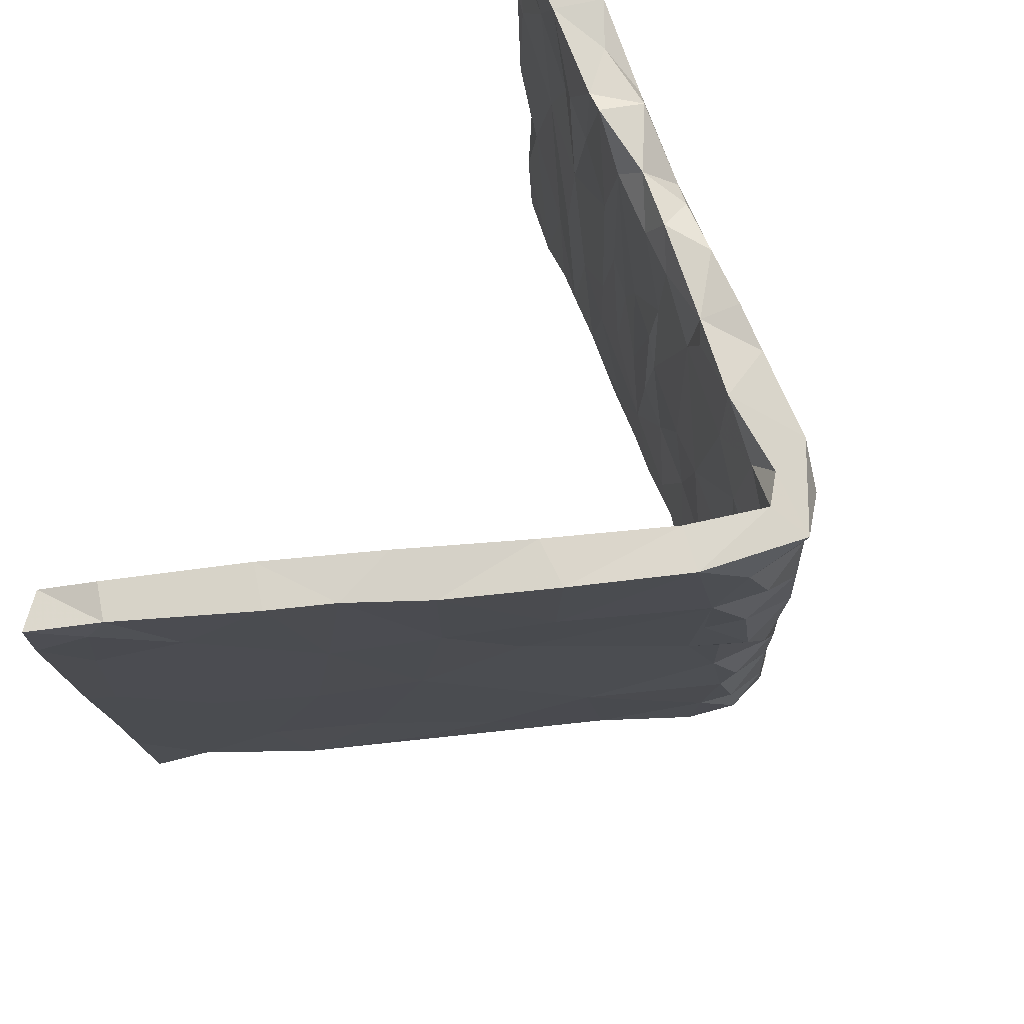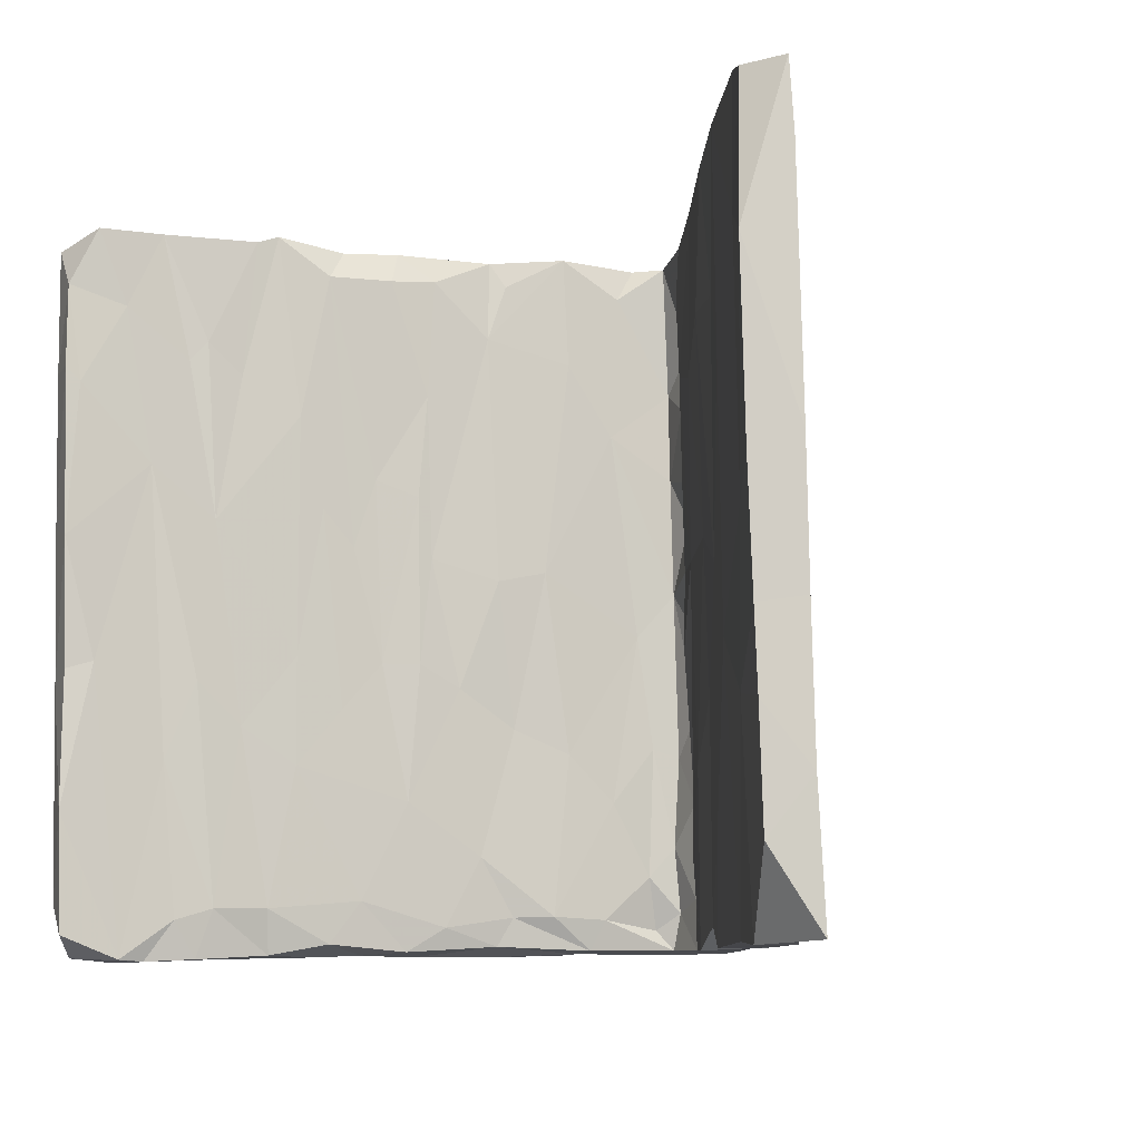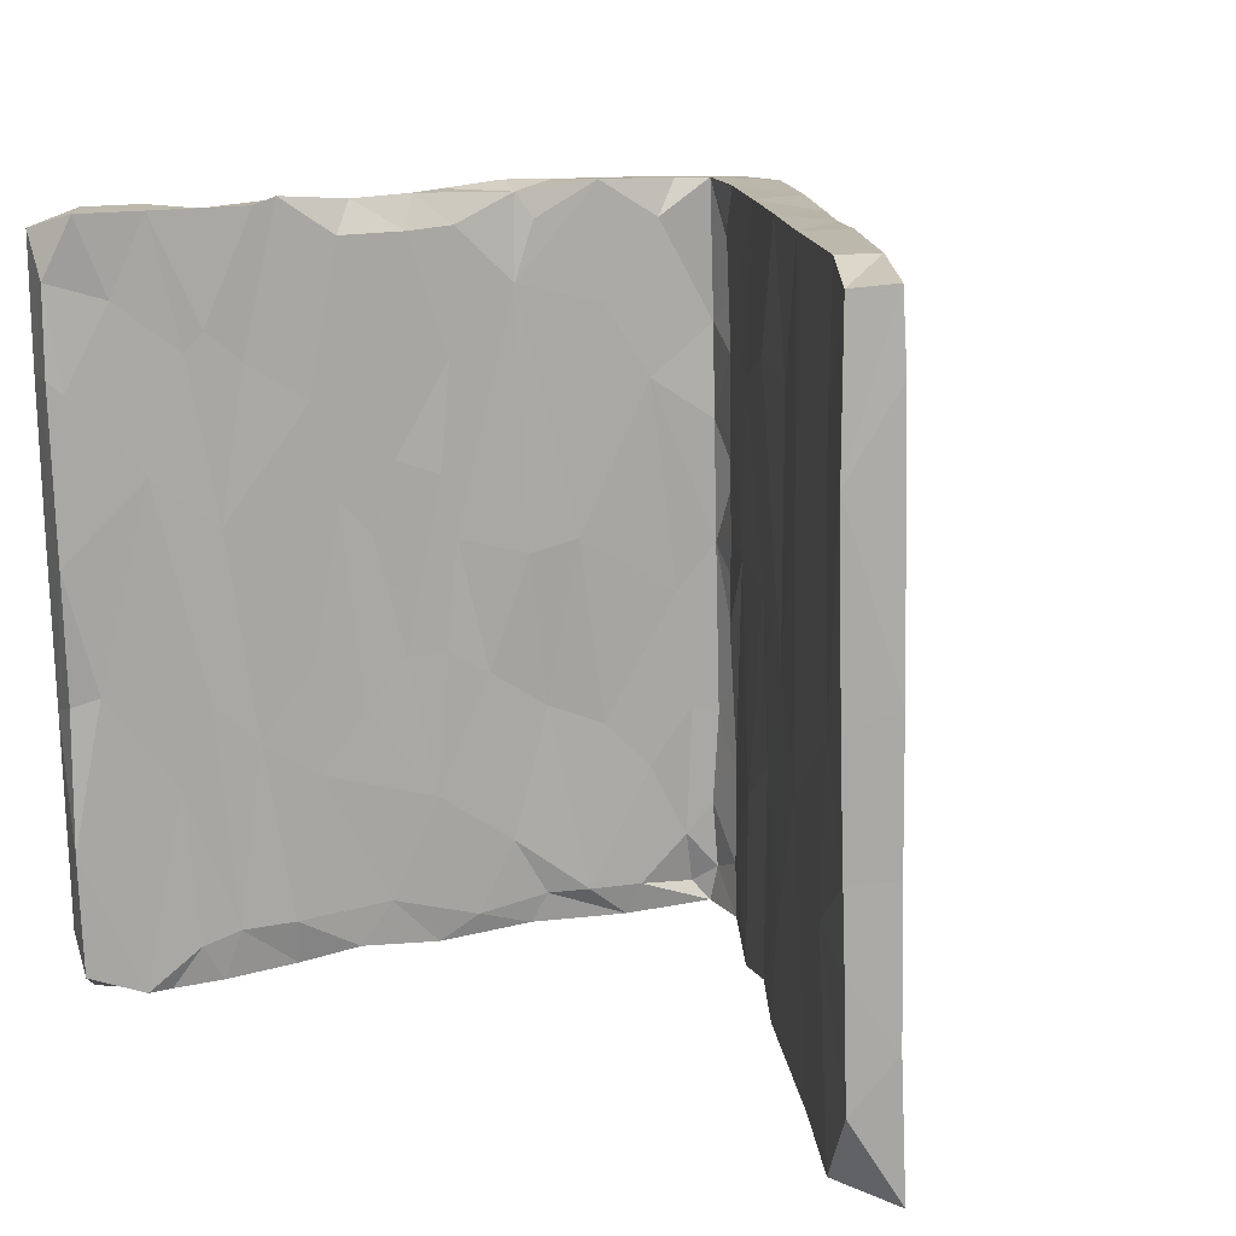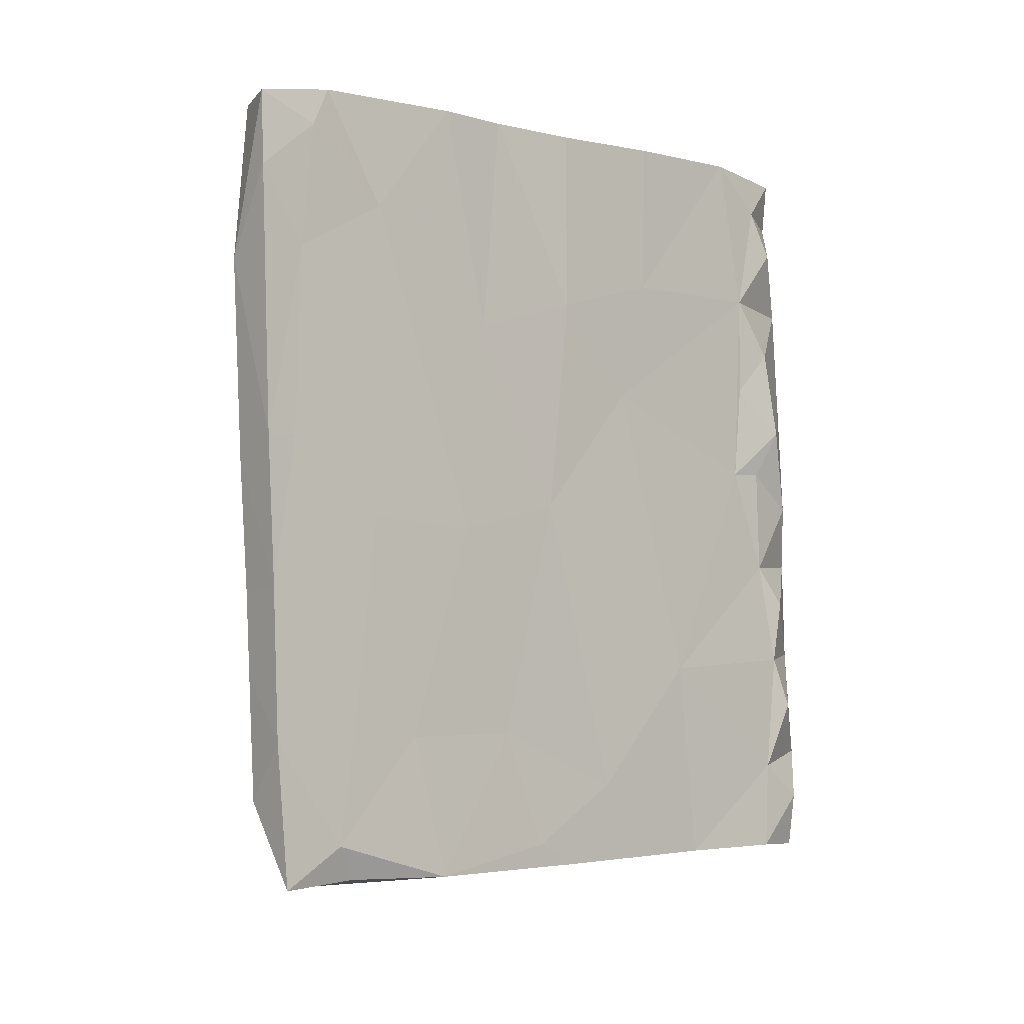
<metadata>
{"format":"obj","ext":"obj","renderer":"f3d","projection":"perspective","resolution":1024,"background":"white","views":[{"elev":75.9,"azim":-51.4,"up":"+Y"},{"elev":-10.7,"azim":-138.7,"up":"+Y"},{"elev":12.7,"azim":-141.8,"up":"+Y"},{"elev":-5.2,"azim":-89.8,"up":"+Y"}]}
</metadata>
<code>
v -0.05885 0.5422 0.3146
v 0.07132 0.3245 0.4074
v 0.01444 -0.4348 0.4275
v -0.003562 0.128 0.4039
v -0.01864 0.06207 0.3704
v 0.002604 -0.1387 0.408
v 0.0004963 -0.2952 0.4184
v 0.07374 -0.3659 0.4314
v -0.005228 0.2513 0.3868
v 0.07554 -0.07557 0.4192
v -0.007276 0.4776 0.3676
v 0.009046 0.4127 0.394
v 0.07679 0.1775 0.4148
v 0.03967 0.01219 0.4176
v -0.03548 -0.5077 0.3786
v -0.01092 -0.2247 0.3962
v 0.0882 -0.4623 0.4331
v -0.01841 -0.08311 0.3739
v -0.0257 -0.3873 0.3833
v 0.07363 -0.2147 0.422
v -0.03983 0.1917 0.3441
v 0.1394 0.01762 0.388
v 0.08038 0.4669 0.3938
v 0.03078 -0.509 0.421
v 0.1428 -0.1146 0.3879
v 0.1445 0.1404 0.3783
v -0.1596 -0.2418 0.2402
v 0.02942 0.1359 0.3416
v 0.02434 -0.1541 0.3509
v 0.02194 -0.5069 0.3434
v 0.01781 0.4001 0.3291
v 0.07046 0.538 0.3992
v 0.0234 0.3054 0.3185
v -0.04991 0.05979 0.3347
v 0.07362 0.03034 0.3586
v 0.1402 0.2894 0.3755
v 0.0706 0.54 0.3345
v 0.02548 -0.2913 0.3459
v 0.03053 -0.4315 0.3528
v 0.01962 0.4744 0.3027
v 0.07979 -0.3516 0.3644
v 0.1359 0.4968 0.368
v 0.02923 -0.0225 0.3432
v 0.07827 -0.4496 0.3754
v 0.07367 -0.2183 0.3686
v 0.01941 0.1918 0.3142
v -0.1349 -0.5118 0.2626
v -0.1835 0.5365 0.1891
v -0.03971 0.3308 0.3442
v 0.12 0.269 0.2669
v -0.0209 0.5365 0.2593
v 0.1426 -0.273 0.3959
v -0.1901 0.3268 0.1862
v -0.0955 -0.515 0.204
v 0.1134 0.5393 0.3108
v 0.1054 -0.3968 0.3356
v -0.0004696 0.3454 0.2845
v 0.01559 0.05183 0.3141
v 0.07232 0.2064 0.3507
v 0.07659 0.3411 0.3522
v 0.0007333 -0.06925 0.2926
v -0.06899 0.04592 0.2229
v -0.2666 -0.411 0.1277
v 0.1355 -0.5084 0.4163
v -0.00929 -0.3815 0.2976
v 0.1741 0.2378 0.3305
v 0.1138 -0.4746 0.3605
v -0.2201 0.158 0.1525
v -0.1138 0.3018 0.1644
v -2.067e-05 -0.2549 0.3097
v -0.2998 0.2799 0.07039
v -0.2989 0.5278 0.06892
v 0.096 -0.2051 0.3348
v 0.09258 -0.5042 0.3768
v 0.1148 0.4874 0.2765
v 0.1905 -0.2912 0.3175
v 0.1942 -0.5099 0.2708
v 0.1372 -0.4616 0.2711
v -0.1217 -0.2618 0.1686
v 0.1761 0.5373 0.3135
v 0.1693 -0.4715 0.3677
v 0.1826 0.003172 0.311
v -0.1514 0.5326 0.1229
v -0.1976 0.04499 0.0895
v -0.3981 -0.337 -0.01595
v -0.362 -0.4922 0.03096
v -0.3129 -0.521 0.08054
v -0.3313 -0.01437 0.0459
v 0.107 -0.03656 0.3118
v -0.188 -0.4886 0.1148
v -0.3814 0.527 -0.02896
v -0.451 0.5268 -0.09945
v -0.4117 0.23 -0.04853
v -0.4442 -0.05728 -0.07015
v 0.1298 -0.2881 0.2818
v 0.1525 0.3751 0.2054
v -0.2391 -0.5211 0.05994
v -0.2234 0.3504 0.04432
v -0.2226 -0.1831 0.06842
v -0.2944 -0.5218 0.001584
v 0.2283 -0.1595 0.2299
v 0.173 -0.4584 0.1979
v -0.5548 -0.04999 -0.1889
v 0.1628 -0.2181 0.2188
v 0.1735 0.0522 0.1773
v -0.2848 -0.3677 0.003668
v -0.2846 0.5306 -0.02094
v -0.5146 -0.3419 -0.138
v -0.488 -0.5282 -0.09834
v -0.3102 -0.02271 -0.03028
v 0.1552 -0.5068 0.2581
v -0.3278 0.3331 -0.05443
v 0.224 -0.5119 0.2634
v 0.2292 -0.5026 0.1352
v -0.5377 0.373 -0.1883
v 0.2407 0.04658 0.216
v -0.3975 -0.1423 -0.124
v -0.404 0.2376 -0.1399
v 0.1572 0.5408 0.1985
v -0.5917 0.5189 -0.2541
v 0.236 0.5379 0.1968
v 0.2073 -0.1842 0.1465
v 0.2317 0.3428 0.2102
v -0.6166 0.4659 -0.2709
v -0.6045 -0.4824 -0.2296
v -0.5803 -0.2872 -0.2095
v 0.2046 0.4903 0.1202
v -0.629 0.3003 -0.2839
v -0.4397 -0.5255 -0.1505
v -0.6677 0.4988 -0.334
v -0.6433 0.04886 -0.2892
v -0.5503 -0.5368 -0.2703
v -0.5741 -0.5269 -0.2174
v 0.2228 0.5267 0.103
v 0.2104 0.03566 0.1144
v -0.5238 -0.2388 -0.2548
v -0.673 0.04673 -0.3203
v -0.6725 0.3995 -0.3308
v -0.5481 0.338 -0.291
v 0.218 0.406 0.09558
v -0.4081 0.5257 -0.1513
v -0.5554 0.518 -0.2965
v -0.67 -0.1464 -0.312
v 0.2787 -0.1511 0.1489
v -0.6702 -0.5348 -0.2914
v -0.6208 -0.2629 -0.3479
v -0.6196 -0.1543 -0.3526
v 0.2314 -0.3738 0.1023
v -0.612 0.4911 -0.3586
v 0.2124 -0.4602 0.1519
v -0.5485 -0.01532 -0.283
v 0.2762 0.1835 0.1496
v 0.2701 0.5391 0.1327
v -0.6197 0.01822 -0.3624
v -0.6212 -0.4245 -0.3409
v 0.2748 -0.5157 0.1674
v -0.621 0.2846 -0.3735
v 0.2448 -0.1274 0.0686
v 0.2642 0.06307 0.02664
v 0.3326 -0.5177 0.06244
v 0.3235 -0.2554 0.08299
v 0.302 -0.02628 0.1001
v 0.2585 0.4862 0.02068
v 0.3033 0.2906 0.08445
v 0.3304 0.3323 0.03017
v 0.283 -0.4464 0.1561
v 0.2652 0.3086 0.01545
v 0.3285 0.02185 0.05269
v 0.2726 -0.0944 0.01315
v 0.3469 -0.2419 0.03538
v 0.2837 -0.2969 0.002718
v 0.2604 -0.4769 0.05959
v 0.3097 0.5296 0.05487
v 0.2715 0.1541 0.004716
v 0.2896 0.4805 -0.03903
v 0.3217 -0.4409 -0.05195
v 0.3038 -0.09587 -0.0342
v 0.2993 0.5283 -0.01739
v 0.3477 0.1655 0.006063
v 0.3467 0.5152 -0.01475
v 0.3537 0.4291 -0.01084
v 0.2952 -0.5123 0.014
v 0.3767 0.4742 -0.04831
v 0.3643 -0.4522 0.0139
v 0.3681 -0.2677 -0.001443
v 0.3749 0.1376 -0.03777
v 0.3236 0.07431 -0.07644
v 0.3056 0.1761 -0.05062
v 0.3672 -0.516 -0.007987
v 0.3328 -0.1656 -0.0853
v 0.3669 -0.2497 -0.1422
v 0.3353 0.478 -0.1221
v 0.3432 0.5233 -0.08802
v 0.3446 0.1273 -0.1183
v 0.409 -0.5193 -0.06451
v 0.3657 -0.09123 -0.1459
v 0.4101 -0.165 -0.0873
v 0.3489 -0.503 -0.08853
v 0.4496 0.4842 -0.173
v 0.3588 0.2629 -0.1542
v 0.4251 0.5215 -0.149
v 0.3899 -0.454 -0.1708
v 0.3752 0.531 -0.1898
v 0.4304 0.2932 -0.1399
v 0.4078 -0.1958 -0.2126
v 0.4553 -0.156 -0.1579
v 0.427 -0.4558 -0.2395
v 0.4051 0.3174 -0.2277
v 0.4018 -0.5195 -0.157
v 0.4559 0.06441 -0.1785
v 0.3901 0.5197 -0.2175
v 0.4586 0.5145 -0.2442
v 0.4926 0.1267 -0.2435
v 0.471 -0.3383 -0.1863
v 0.4474 -0.5266 -0.253
v 0.4773 -0.524 -0.1891
v 0.4359 -0.1342 -0.2725
v 0.4262 0.3625 -0.2762
v 0.4432 0.333 -0.2962
v 0.4235 0.1011 -0.2561
v 0.515 0.5201 -0.2904
v 0.4633 -0.2491 -0.307
v 0.5527 0.5192 -0.3641
v 0.4554 -0.4727 -0.2863
v 0.5179 -0.01059 -0.2864
v 0.4938 -0.5289 -0.352
v 0.4601 0.5172 -0.3375
v 0.4874 0.4052 -0.3788
v 0.4688 0.1755 -0.3402
v 0.5561 -0.2652 -0.3293
v 0.5448 0.259 -0.3346
v 0.5478 -0.531 -0.3171
v 0.5653 0.2823 -0.366
v 0.4852 -0.5306 -0.315
v 0.5676 -0.5261 -0.3797
v 0.503 0.5161 -0.4215
v 0.5698 -0.09452 -0.3725
v 0.5108 -0.1127 -0.3988
v 0.5166 0.2875 -0.4353
v 0.5314 0.4311 -0.451
v 0.5279 0.3083 -0.4539
v 0.5349 -0.496 -0.4238
v 0.5871 0.3095 -0.4211
v 0.5903 -0.1402 -0.4038
v 0.5862 0.08714 -0.4153
v 0.5856 0.4949 -0.4253
v 0.5346 -0.3246 -0.4325
v 0.5885 -0.45 -0.3947
v 0.5367 -0.1246 -0.4299
v 0.5259 0.06289 -0.4457
v 0.3244 0.4914 0.04479
v -0.6698 -0.3478 -0.3054
f 157 130 149
f 135 140 159
f 151 147 154
f 155 252 146
f 145 155 132
f 153 251 173
f 134 173 178
f 163 134 178
f 140 134 163
f 164 165 251
f 139 157 149
f 140 163 167
f 159 140 167
f 164 168 165
f 165 168 179
f 152 162 164
f 164 162 168
f 158 159 169
f 162 161 168
f 168 161 170
f 171 158 169
f 162 144 161
f 148 122 158
f 148 158 171
f 144 166 161
f 148 171 172
f 160 156 114
f 160 114 182
f 166 156 160
f 161 166 160
f 182 114 172
f 173 251 180
f 178 173 180
f 193 178 180
f 163 178 175
f 175 178 193
f 251 165 181
f 167 163 175
f 167 175 188
f 165 179 181
f 174 167 188
f 159 167 174
f 179 168 186
f 169 159 174
f 168 170 186
f 177 169 174
f 170 185 186
f 171 169 177
f 19 16 27
f 19 7 16
f 20 8 52
f 7 8 20
f 7 20 16
f 6 16 20
f 16 18 27
f 16 6 18
f 6 20 10
f 18 34 27
f 14 18 10
f 6 10 18
f 10 20 25
f 18 5 34
f 18 14 5
f 14 10 22
f 5 4 34
f 13 22 26
f 14 22 13
f 4 21 34
f 14 4 5
f 4 14 13
f 34 49 68
f 21 49 34
f 21 4 9
f 9 4 13
f 13 26 36
f 9 49 21
f 2 13 36
f 2 9 13
f 2 12 49
f 9 2 49
f 49 12 11
f 23 2 36
f 106 100 129
f 49 11 1
f 23 12 2
f 23 11 12
f 1 37 51
f 1 32 37
f 11 32 1
f 32 23 42
f 11 23 32
f 63 88 85
f 99 79 90
f 95 73 89
f 82 52 76
f 85 88 94
f 62 70 79
f 27 68 88
f 88 68 71
f 62 79 84
f 69 62 84
f 35 50 89
f 88 71 93
f 69 84 98
f 66 82 123
f 80 66 123
f 25 52 82
f 22 25 82
f 66 26 82
f 234 226 242
f 236 223 246
f 240 236 246
f 223 233 246
f 233 243 246
f 243 240 246
f 240 243 241
f 228 236 240
f 228 240 239
f 239 240 241
f 229 228 239
f 229 239 250
f 233 245 243
f 241 243 245
f 241 245 250
f 238 229 250
f 233 237 245
f 237 244 245
f 245 244 250
f 244 249 250
f 238 250 249
f 247 249 244
f 238 249 247
f 244 237 248
f 248 247 244
f 237 230 248
f 226 238 247
f 230 232 248
f 248 242 247
f 242 226 247
f 232 234 235
f 248 232 235
f 248 235 242
f 235 234 242
f 57 33 46
f 33 59 46
f 60 59 33
f 50 59 60
f 31 33 57
f 40 31 57
f 31 60 33
f 23 36 42
f 1 48 53
f 53 49 1
f 51 40 57
f 60 37 75
f 60 31 37
f 37 31 40
f 80 42 36
f 48 72 53
f 83 48 51
f 48 1 51
f 83 57 69
f 37 40 51
f 37 55 75
f 37 32 55
f 55 32 80
f 32 42 80
f 47 15 19
f 30 15 54
f 74 24 30
f 24 15 30
f 3 15 24
f 64 17 24
f 3 24 17
f 15 3 19
f 3 17 8
f 19 3 8
f 8 7 19
f 93 92 115
f 91 92 93
f 98 112 107
f 96 75 119
f 96 50 75
f 92 91 141
f 107 141 91
f 83 98 107
f 121 80 123
f 87 63 86
f 54 87 90
f 87 97 90
f 74 78 111
f 79 54 90
f 52 81 76
f 239 241 250
f 63 85 86
f 27 88 63
f 93 71 91
f 74 67 78
f 64 77 81
f 77 64 111
f 97 100 106
f 94 115 103
f 103 115 128
f 116 152 123
f 103 128 131
f 152 116 144
f 118 110 117
f 118 117 151
f 116 101 144
f 122 105 135
f 126 103 131
f 104 105 122
f 110 106 117
f 108 103 126
f 102 104 122
f 102 122 148
f 117 129 136
f 101 113 166
f 101 166 144
f 106 129 117
f 125 108 126
f 113 77 156
f 77 114 156
f 113 156 166
f 111 102 150
f 77 111 114
f 111 150 114
f 150 102 148
f 90 97 106
f 95 104 102
f 78 95 102
f 106 99 90
f 76 113 101
f 85 94 108
f 99 106 110
f 108 94 103
f 95 89 104
f 82 76 101
f 89 105 104
f 84 99 110
f 89 50 105
f 82 101 116
f 93 115 94
f 98 84 110
f 123 82 116
f 112 98 110
f 50 96 105
f 76 81 113
f 78 56 95
f 56 73 95
f 84 79 99
f 94 88 93
f 151 154 157
f 118 151 139
f 158 135 159
f 152 144 162
f 137 157 154
f 137 128 138
f 157 139 151
f 137 138 157
f 153 152 164
f 123 152 153
f 157 138 130
f 153 164 251
f 121 123 153
f 130 120 149
f 120 142 149
f 142 139 149
f 141 139 142
f 142 120 141
f 140 127 134
f 134 153 173
f 133 125 145
f 109 133 132
f 109 125 133
f 109 108 125
f 131 128 137
f 128 124 138
f 81 77 113
f 119 121 134
f 107 112 141
f 109 85 108
f 111 78 102
f 97 87 100
f 87 86 109
f 87 109 100
f 109 86 85
f 100 109 129
f 127 119 134
f 134 121 153
f 120 92 141
f 92 120 115
f 115 120 124
f 130 124 120
f 138 124 130
f 96 119 140
f 119 127 140
f 141 112 118
f 141 118 139
f 115 124 128
f 96 140 105
f 135 105 140
f 112 110 118
f 60 75 50
f 72 91 71
f 83 69 98
f 91 72 107
f 72 83 107
f 72 48 83
f 119 55 80
f 75 55 119
f 80 121 119
f 54 47 87
f 87 47 63
f 47 27 63
f 65 39 54
f 30 54 39
f 74 30 44
f 44 30 39
f 64 74 111
f 74 44 67
f 17 64 81
f 65 54 79
f 67 56 78
f 67 44 56
f 44 39 41
f 52 17 81
f 52 8 17
f 47 19 27
f 79 70 65
f 38 65 70
f 38 39 65
f 38 41 39
f 41 73 56
f 41 56 44
f 53 72 71
f 36 66 80
f 54 15 47
f 64 24 74
f 185 195 197
f 191 190 196
f 171 190 191
f 196 194 200
f 190 194 196
f 187 194 190
f 197 210 186
f 194 192 200
f 183 204 199
f 200 192 203
f 193 203 192
f 203 193 201
f 183 199 201
f 182 176 198
f 189 182 198
f 189 198 195
f 184 189 195
f 160 189 184
f 184 195 185
f 176 171 191
f 190 171 177
f 177 187 190
f 186 185 197
f 177 188 187
f 181 179 186
f 187 192 194
f 188 192 187
f 183 186 204
f 181 186 183
f 188 175 192
f 175 193 192
f 201 193 183
f 180 183 193
f 182 172 176
f 160 182 189
f 176 172 171
f 170 160 184
f 161 160 170
f 170 184 185
f 177 174 188
f 251 181 183
f 180 251 183
f 211 203 201
f 198 176 202
f 195 198 209
f 211 201 212
f 208 203 211
f 200 203 208
f 204 186 210
f 200 208 220
f 196 200 220
f 196 220 205
f 210 197 206
f 191 196 205
f 206 197 214
f 197 195 214
f 176 191 202
f 202 191 205
f 202 205 207
f 216 195 209
f 214 195 216
f 209 198 202
f 209 202 207
f 227 211 212
f 201 199 212
f 221 199 213
f 208 211 218
f 204 213 199
f 204 210 213
f 208 218 220
f 210 206 213
f 205 220 217
f 206 214 225
f 205 217 207
f 216 209 215
f 207 215 209
f 41 45 73
f 38 45 41
f 29 38 70
f 29 45 38
f 25 20 52
f 29 70 61
f 45 35 73
f 29 35 45
f 61 70 62
f 43 29 61
f 29 43 35
f 73 35 89
f 27 34 68
f 58 43 61
f 22 10 25
f 58 61 62
f 43 58 35
f 26 22 82
f 46 58 62
f 46 28 58
f 58 28 35
f 35 59 50
f 35 28 59
f 57 62 69
f 57 46 62
f 59 28 46
f 68 53 71
f 68 49 53
f 36 26 66
f 234 224 226
f 224 222 226
f 230 214 232
f 222 238 226
f 225 230 237
f 222 229 238
f 225 237 233
f 231 225 233
f 219 228 229
f 223 231 233
f 228 227 236
f 236 227 223
f 221 231 223
f 221 223 227
f 215 224 234
f 215 207 224
f 216 234 232
f 216 215 234
f 207 222 224
f 214 216 232
f 207 217 222
f 225 214 230
f 206 225 213
f 217 229 222
f 229 220 219
f 220 218 219
f 221 213 231
f 219 227 228
f 218 227 219
f 227 212 221
f 217 220 229
f 218 211 227
f 212 199 221
f 131 137 143
f 126 131 143
f 126 143 252
f 129 132 136
f 252 125 126
f 109 132 129
f 158 122 135
f 143 137 154
f 151 136 147
f 147 143 154
f 117 136 151
f 136 146 147
f 146 143 147
f 252 143 146
f 136 132 155
f 155 146 136
f 125 252 145
f 150 148 172
f 145 252 155
f 114 150 172
f 132 133 145
f 51 57 83
f 213 225 231

</code>
